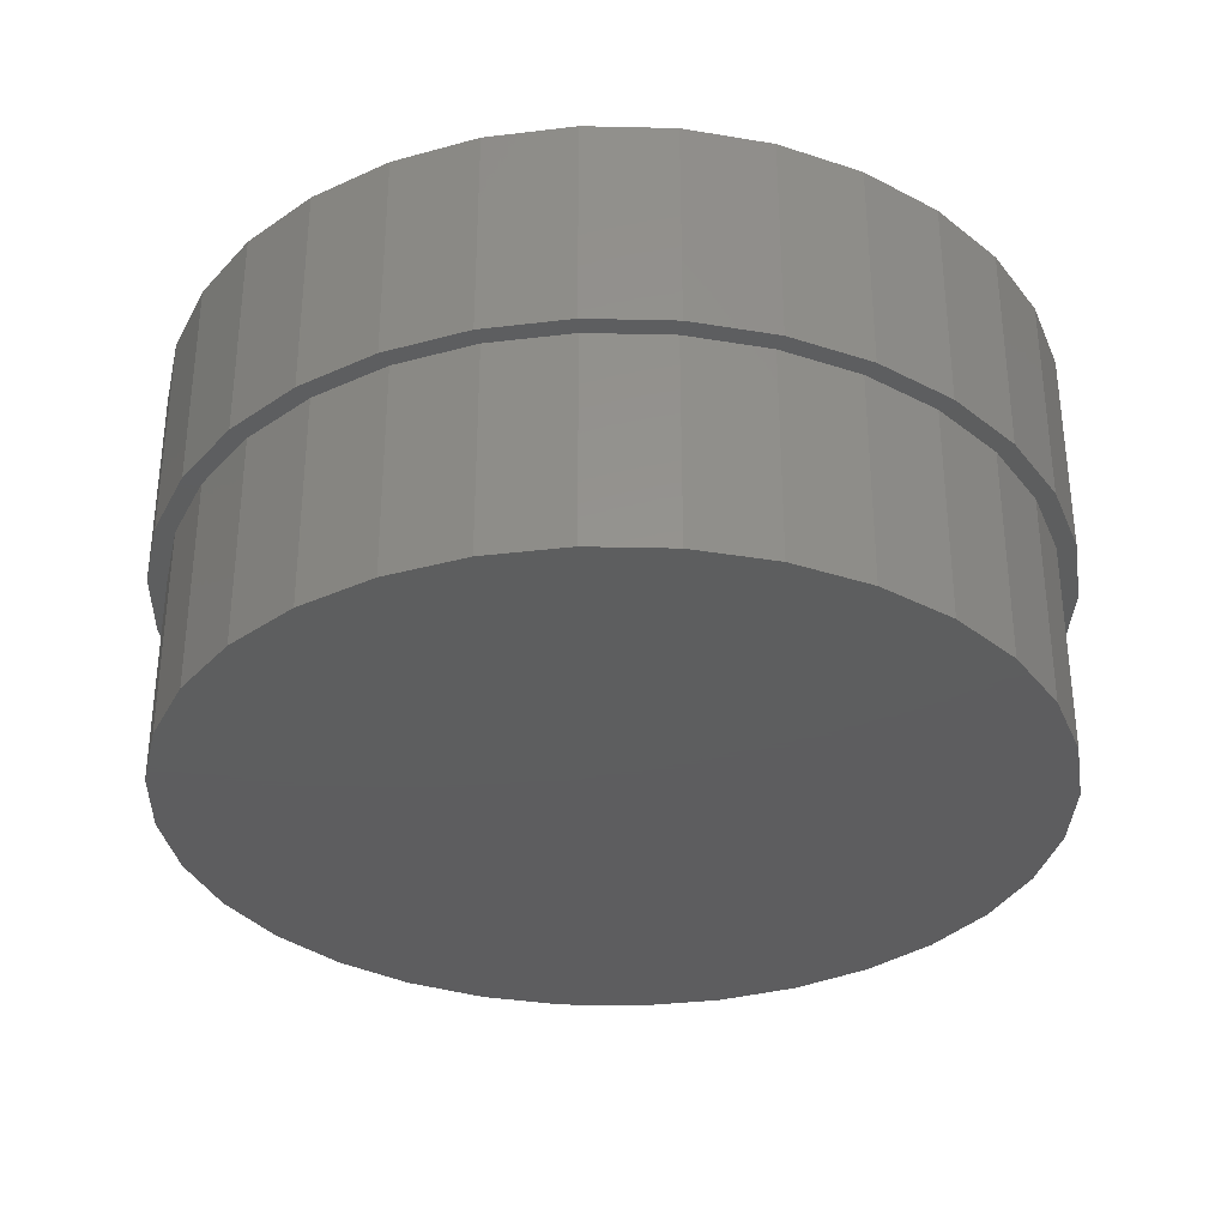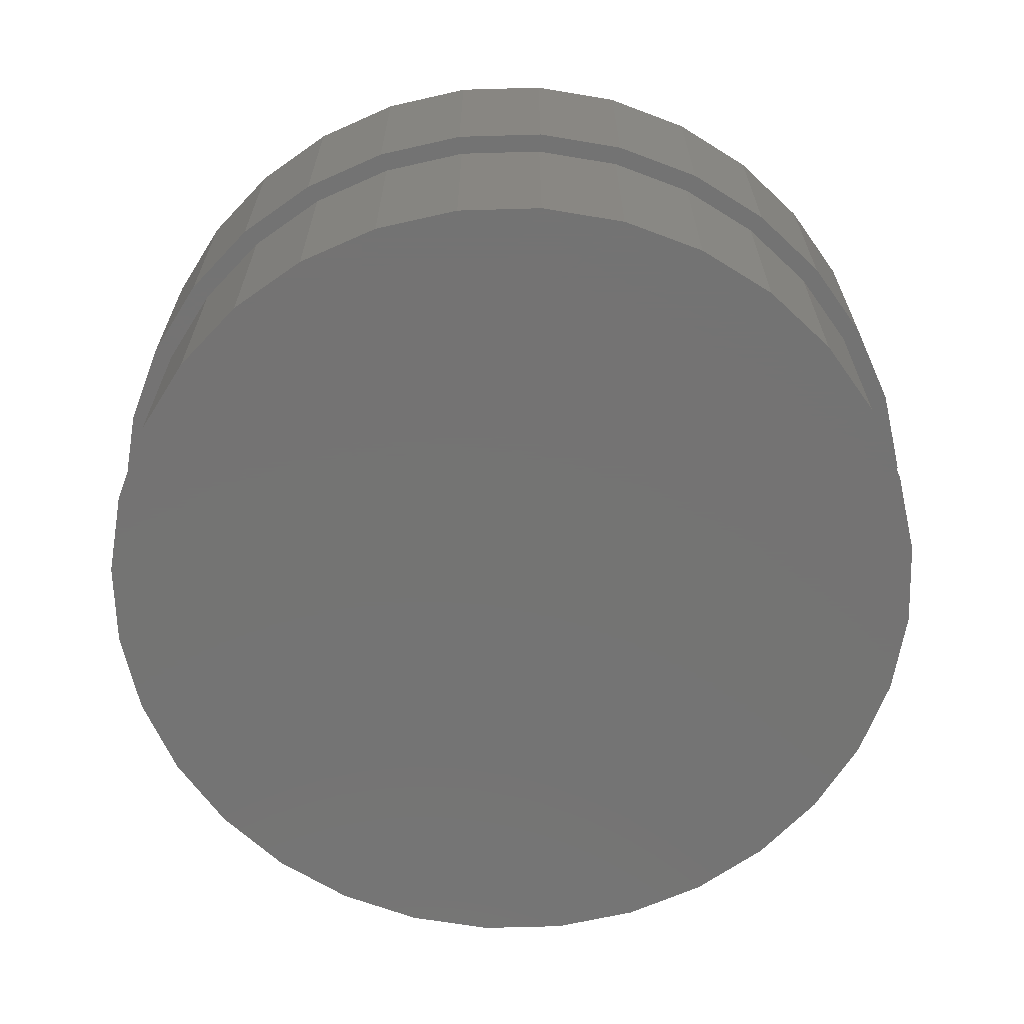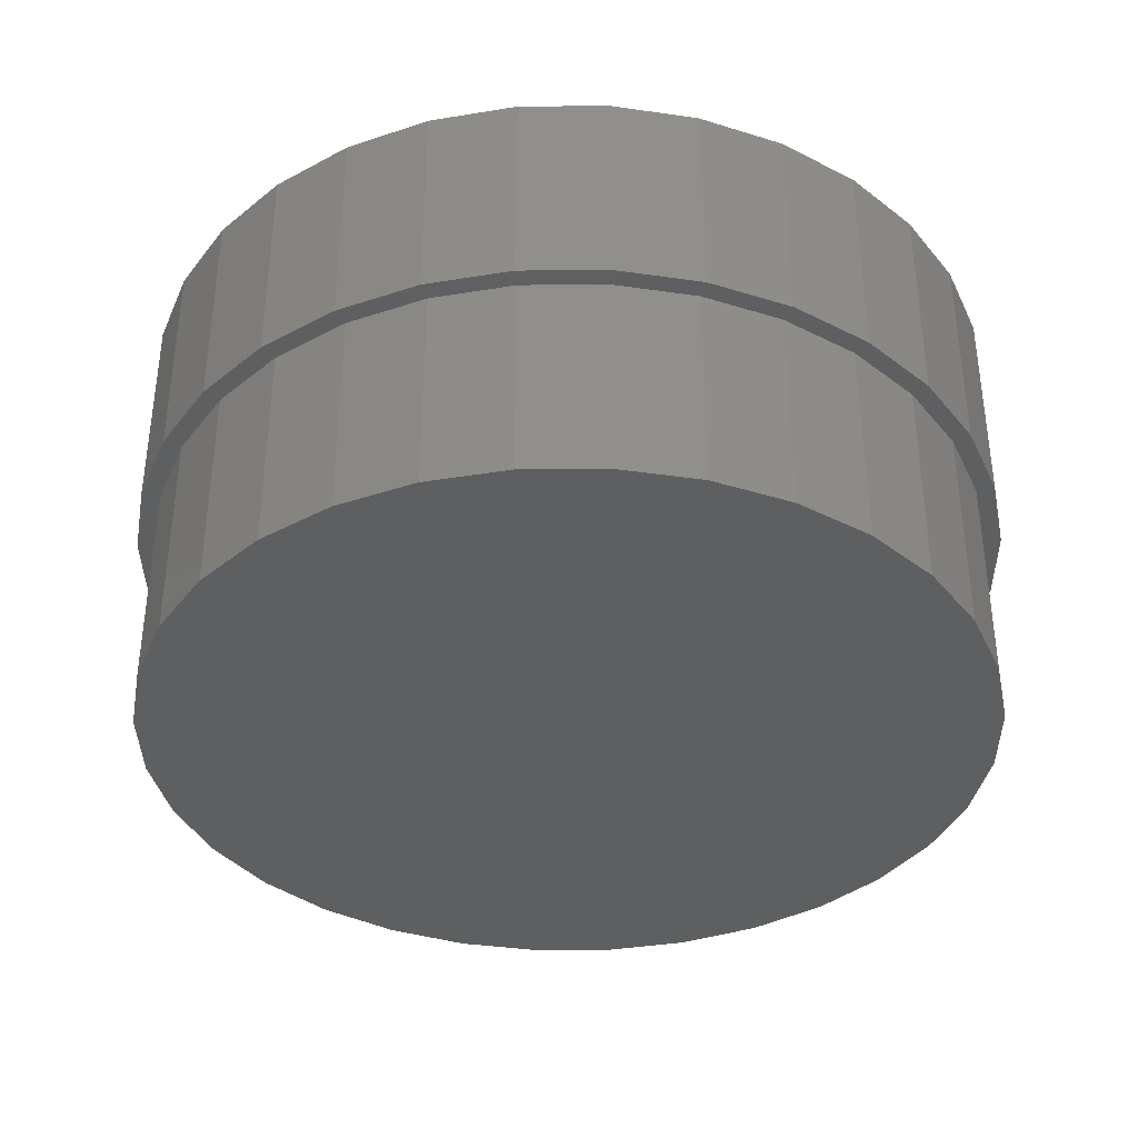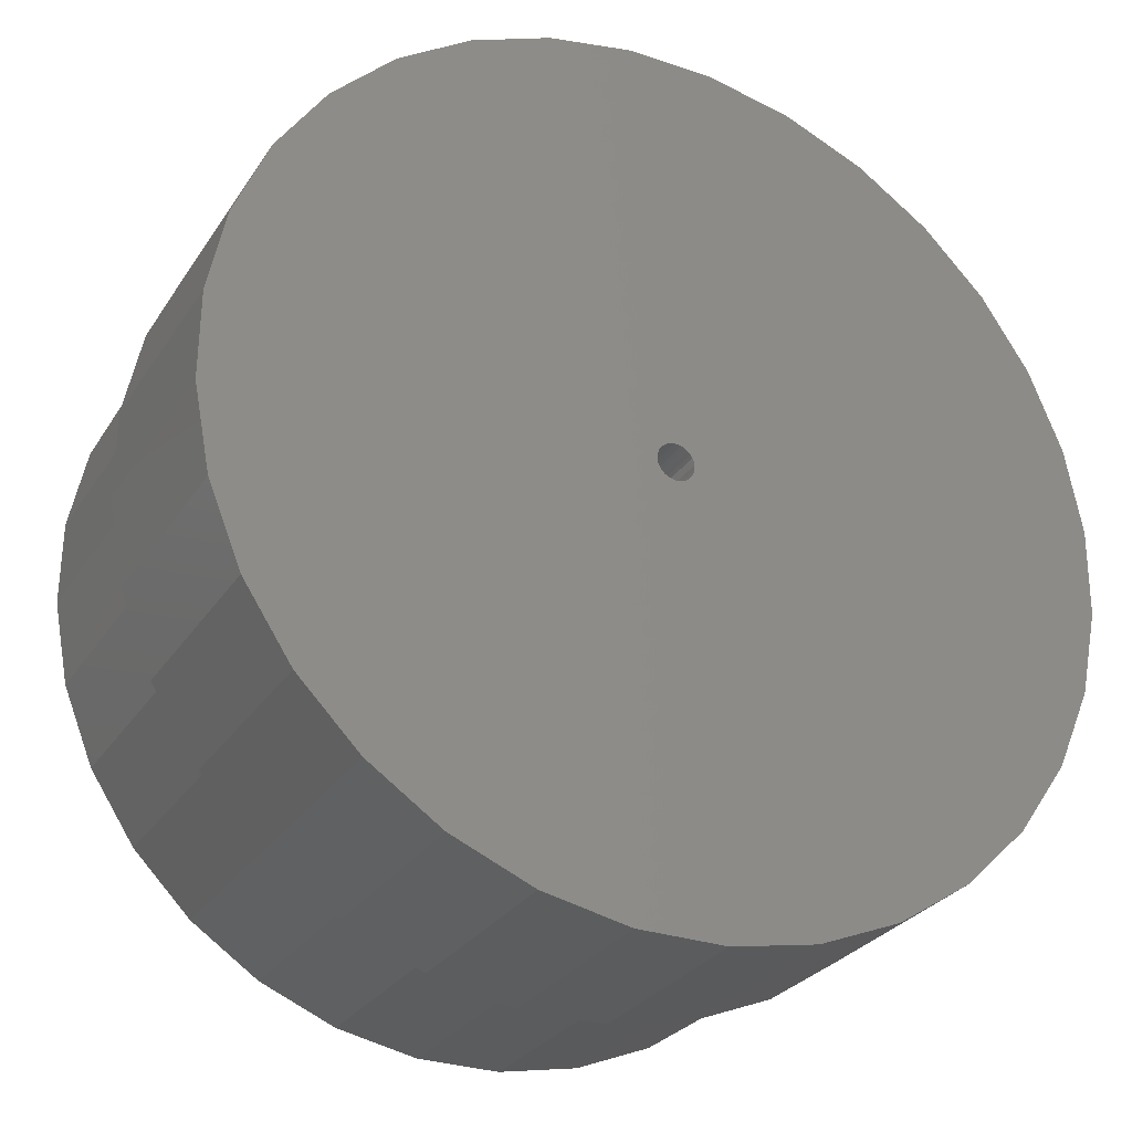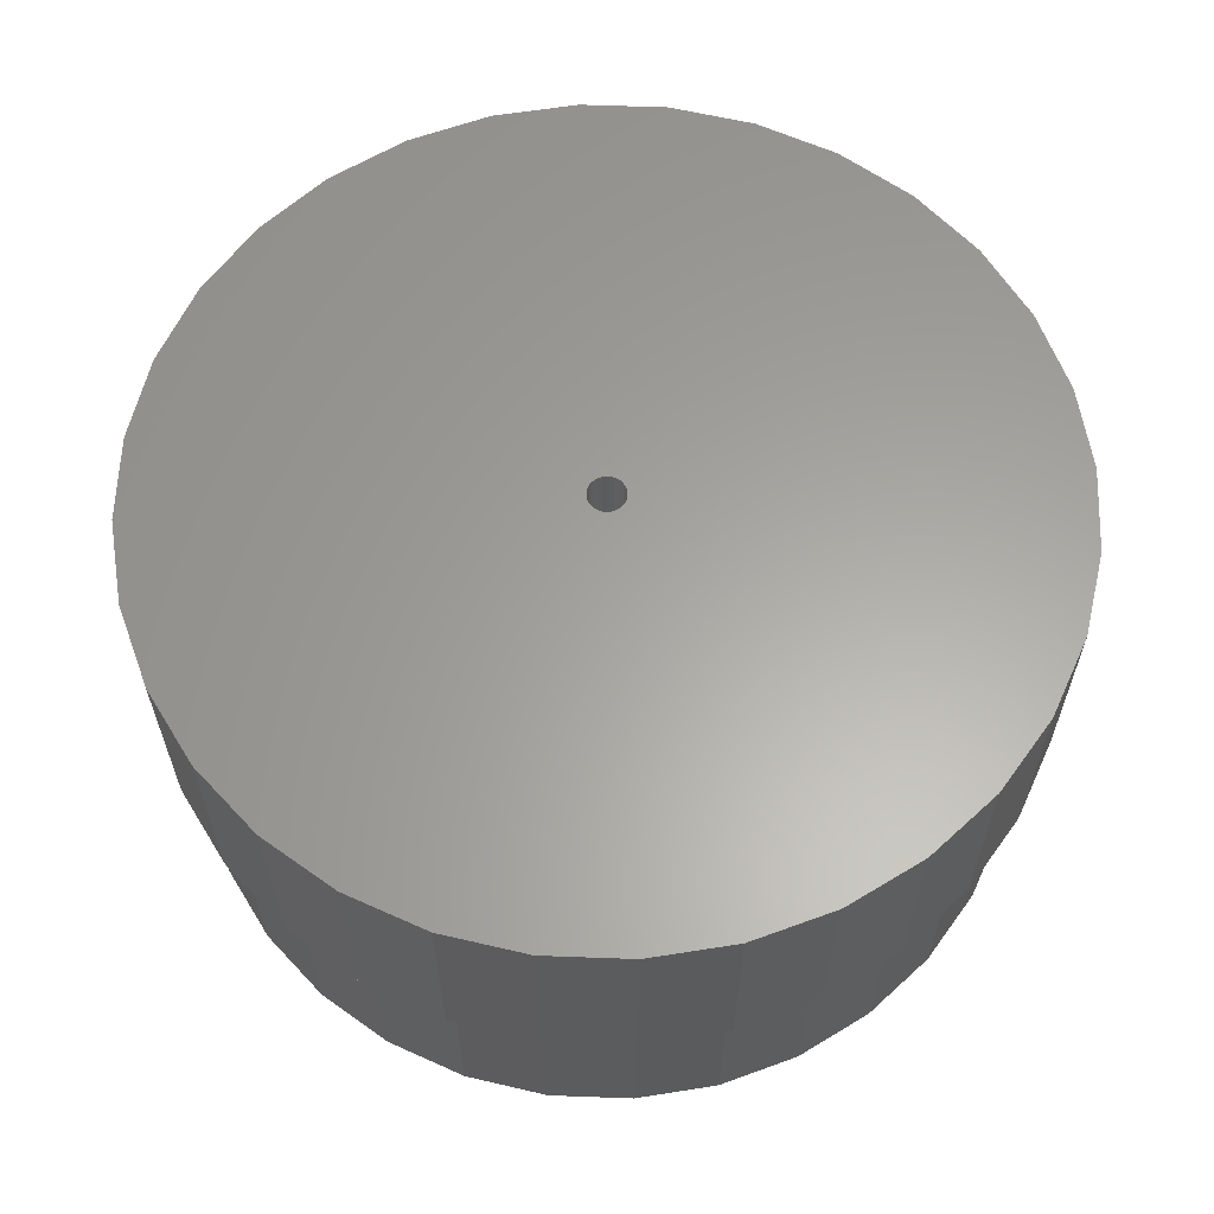
<metadata>
{"format":"stl","ext":"stl","renderer":"f3d","projection":"perspective","resolution":1024,"background":"white","views":[{"elev":-33.2,"azim":87.7,"up":"+Y"},{"elev":-65.9,"azim":-55.1,"up":"+Y"},{"elev":-37.2,"azim":-78.6,"up":"+Y"},{"elev":-28.3,"azim":153.3,"up":"+Z"},{"elev":61.8,"azim":-178.4,"up":"+Y"}]}
</metadata>
<code>
# stl→obj: 224 verts, 444 faces
v -0.1783 0.1551 0.01184
v -0.1759 0.1551 0.01287
v -0.1733 0.1551 0.01341
v -0.1707 0.1551 0.01343
v -0.1681 0.1551 0.01294
v -0.1805 0.1551 0.01035
v -0.1656 0.1551 0.01195
v -0.1634 0.1551 0.0105
v -0.1824 0.1551 0.00846
v -0.1615 0.1551 0.008651
v -0.1838 0.1551 0.006249
v -0.1614 0.1551 -0.00846
v -0.1822 0.1551 -0.008651
v -0.1599 0.1551 -0.006249
v -0.1803 0.1551 -0.0105
v -0.1632 0.1551 -0.01035
v -0.1781 0.1551 -0.01195
v -0.1837 0.1551 -0.006466
v -0.1847 0.1551 -0.004033
v -0.1589 0.1551 -0.003797
v -0.16 0.1551 0.006466
v -0.159 0.1551 0.004033
v -0.1848 0.1551 0.003797
v -0.1654 0.1551 -0.01184
v -0.1678 0.1551 -0.01287
v -0.1704 0.1551 -0.01341
v -0.1731 0.1551 -0.01343
v -0.1757 0.1551 -0.01294
v -0.1585 0.1551 0.001444
v -0.1853 0.1551 0.001199
v -0.1584 0.1551 -0.001199
v -0.1853 0.1551 -0.001444
v -0.4775 0.3102 -0.09578
v -0.2004 0.3102 -0.319
v -0.453 0.3102 -0.1536
v -0.4176 0.3102 -0.2055
v -0.2621 0.3102 -0.3074
v -0.3203 0.3102 -0.2839
v -0.3728 0.3102 -0.2494
v -0.1704 0.3102 -0.01341
v 0.1472 0.3102 -0.02849
v 0.1355 0.3102 -0.09018
v 0.112 0.3102 -0.1484
v 0.07757 0.3102 -0.2009
v 0.03358 0.3102 -0.2457
v -0.01831 0.3102 -0.2811
v -0.0761 0.3102 -0.3057
v -0.1376 0.3102 -0.3185
v -0.1731 0.3102 -0.01343
v -0.1733 0.3102 0.01341
v -0.4909 0.3102 0.02849
v -0.4792 0.3102 0.09018
v -0.4557 0.3102 0.1484
v -0.4213 0.3102 0.2009
v -0.3773 0.3102 0.2457
v -0.3254 0.3102 0.2811
v -0.2677 0.3102 0.3057
v -0.2062 0.3102 0.3185
v -0.1434 0.3102 0.319
v -0.1707 0.3102 0.01343
v -0.08169 0.3102 0.3074
v -0.02347 0.3102 0.2839
v 0.02906 0.3102 0.2494
v 0.07387 0.3102 0.2055
v 0.1092 0.3102 0.1536
v 0.1338 0.3102 0.09578
v 0.1466 0.3102 0.0343
v -0.1681 0.3102 0.01294
v -0.1759 0.3102 0.01287
v -0.1783 0.3102 0.01184
v -0.1805 0.3102 0.01035
v -0.1824 0.3102 0.00846
v -0.1838 0.3102 0.006249
v -0.1848 0.3102 0.003797
v -0.1853 0.3102 0.001199
v -0.1853 0.3102 -0.001444
v -0.4903 0.3102 -0.0343
v -0.1847 0.3102 -0.004033
v -0.1837 0.3102 -0.006466
v -0.1822 0.3102 -0.008651
v -0.1803 0.3102 -0.0105
v -0.1781 0.3102 -0.01195
v -0.1757 0.3102 -0.01294
v -0.1678 0.3102 -0.01287
v -0.1654 0.3102 -0.01184
v -0.1632 0.3102 -0.01035
v -0.1614 0.3102 -0.00846
v -0.1599 0.3102 -0.006249
v -0.1589 0.3102 -0.003797
v -0.1584 0.3102 -0.001199
v -0.1585 0.3102 0.001444
v -0.159 0.3102 0.004033
v -0.16 0.3102 0.006466
v -0.1615 0.3102 0.008651
v -0.1634 0.3102 0.0105
v -0.1656 0.3102 0.01195
v -0.2047 0.1551 0.3051
v -0.2062 0.1551 0.3185
v -0.2677 0.1551 0.3057
v -0.2636 0.1551 0.2928
v -0.3254 0.1551 0.2811
v -0.08169 0.1551 0.3074
v -0.1446 0.1551 0.3056
v -0.08549 0.1551 0.2944
v -0.0761 0.1551 -0.3057
v -0.01831 0.1551 -0.2811
v -0.08013 0.1551 -0.2928
v -0.139 0.1551 -0.3051
v -0.1434 0.1551 0.319
v -0.314 0.1551 -0.2719
v -0.3203 0.1551 -0.2839
v -0.2583 0.1551 -0.2944
v -0.2621 0.1551 -0.3074
v -0.1992 0.1551 -0.3056
v -0.2004 0.1551 -0.319
v -0.1376 0.1551 -0.3185
v -0.3728 0.1551 -0.2494
v -0.3644 0.1551 -0.2389
v -0.4176 0.1551 -0.2055
v -0.4073 0.1551 -0.1968
v -0.453 0.1551 -0.1536
v -0.4411 0.1551 -0.1471
v -0.4775 0.1551 -0.09578
v -0.4647 0.1551 -0.09174
v -0.4903 0.1551 -0.0343
v -0.4769 0.1551 -0.03286
v -0.4909 0.1551 0.02849
v -0.4775 0.1551 0.02729
v -0.4792 0.1551 0.09018
v -0.4663 0.1551 0.08638
v -0.4557 0.1551 0.1484
v -0.4438 0.1551 0.1422
v -0.4213 0.1551 0.2009
v -0.4108 0.1551 0.1925
v -0.3773 0.1551 0.2457
v -0.3687 0.1551 0.2354
v -0.319 0.1551 0.2693
v -0.02347 0.1551 0.2839
v -0.02971 0.1551 0.2719
v 0.02906 0.1551 0.2494
v 0.0206 0.1551 0.2389
v 0.07387 0.1551 0.2055
v 0.06352 0.1551 0.1968
v 0.1092 0.1551 0.1536
v 0.09739 0.1551 0.1471
v 0.1338 0.1551 0.09578
v 0.1209 0.1551 0.09174
v 0.1466 0.1551 0.0343
v 0.1332 0.1551 0.03286
v 0.1472 0.1551 -0.02849
v 0.1337 0.1551 -0.02729
v 0.1355 0.1551 -0.09018
v 0.1225 0.1551 -0.08638
v 0.112 0.1551 -0.1484
v 0.1 0.1551 -0.1422
v 0.07757 0.1551 -0.2009
v 0.06707 0.1551 -0.1925
v 0.03358 0.1551 -0.2457
v 0.02493 0.1551 -0.2354
v -0.02477 0.1551 -0.2693
v -0.1215 0 -0.1609
v -0.1538 0 -0.1676
v -0.139 0 -0.3051
v -0.1244 0 0.1618
v -0.1446 0 0.3056
v -0.1569 0 0.1679
v -0.3032 0 0.1058
v -0.319 0 0.2693
v -0.3213 0 0.07811
v -0.004259 0 0.01805
v -0.003957 0 -0.01499
v 0.1337 0 -0.02729
v 0.1332 0 0.03286
v 0.1209 0 0.09174
v 0.09739 0 0.1471
v 0.06352 0 0.1968
v 0.0206 0 0.2389
v -0.011 0 0.05041
v -0.3395 0 -0.01805
v -0.3398 0 0.01499
v -0.4769 0 -0.03286
v -0.4647 0 -0.09174
v -0.4411 0 -0.1471
v -0.4073 0 -0.1968
v -0.3644 0 -0.2389
v -0.3327 0 -0.05041
v -0.01011 0 -0.04746
v 0.02493 0 -0.2354
v 0.06707 0 -0.1925
v 0.1 0 -0.1422
v 0.1225 0 -0.08638
v -0.3687 0 0.2354
v -0.4108 0 0.1925
v -0.4438 0 0.1422
v -0.4663 0 0.08638
v -0.4775 0 0.02729
v -0.3336 0 0.04746
v -0.02477 0 -0.2693
v -0.02248 0 -0.07811
v -0.08013 0 -0.2928
v -0.04059 0 -0.1058
v -0.06374 0 -0.1293
v -0.09105 0 -0.1479
v -0.1992 0 -0.3056
v -0.1869 0 -0.1679
v -0.2583 0 -0.2944
v -0.2193 0 -0.1618
v -0.25 0 -0.1494
v -0.314 0 -0.2719
v -0.2776 0 -0.1313
v -0.3012 0 -0.1081
v -0.3198 0 -0.08082
v -0.02393 0 0.08082
v -0.02971 0 0.2719
v -0.04254 0 0.1081
v -0.08549 0 0.2944
v -0.06612 0 0.1313
v -0.09376 0 0.1494
v -0.1899 0 0.1676
v -0.2047 0 0.3051
v -0.2223 0 0.1609
v -0.2636 0 0.2928
v -0.2527 0 0.1479
v -0.28 0 0.1293
f 1 2 3
f 1 3 4
f 5 1 4
f 5 6 1
f 6 5 7
f 8 6 7
f 8 9 6
f 10 9 8
f 11 9 10
f 12 13 14
f 15 13 12
f 16 15 12
f 16 17 15
f 18 19 20
f 18 20 14
f 18 14 13
f 21 22 23
f 21 23 11
f 21 11 10
f 24 25 26
f 24 26 27
f 24 27 28
f 24 28 17
f 24 17 16
f 29 23 22
f 23 29 30
f 30 29 31
f 30 31 32
f 32 31 20
f 32 20 19
f 33 34 35
f 34 36 35
f 37 36 34
f 38 36 37
f 39 36 38
f 40 41 42
f 40 42 43
f 40 43 44
f 40 44 45
f 40 45 46
f 40 46 47
f 40 47 48
f 40 48 49
f 50 51 52
f 50 52 53
f 50 53 54
f 50 54 55
f 50 55 56
f 50 56 57
f 50 57 58
f 50 58 59
f 50 59 60
f 60 59 61
f 60 61 62
f 60 62 63
f 60 63 64
f 60 64 65
f 60 65 66
f 60 66 67
f 60 67 68
f 51 50 69
f 51 69 70
f 51 70 71
f 51 71 72
f 51 72 73
f 51 73 74
f 51 74 75
f 51 75 76
f 51 76 77
f 77 76 78
f 77 78 79
f 77 79 80
f 77 80 81
f 77 81 82
f 77 82 83
f 77 83 49
f 77 49 48
f 77 48 34
f 77 34 33
f 41 40 84
f 41 84 85
f 41 85 86
f 41 86 87
f 41 87 88
f 41 88 89
f 41 89 90
f 67 41 90
f 67 90 91
f 67 91 92
f 67 92 93
f 67 93 94
f 67 94 95
f 67 95 96
f 67 96 68
f 97 98 99
f 100 97 99
f 99 101 100
f 102 103 104
f 105 106 107
f 105 107 108
f 109 98 97
f 109 97 103
f 109 103 102
f 110 111 112
f 112 111 113
f 112 113 114
f 114 113 115
f 114 115 108
f 108 115 116
f 108 116 105
f 111 110 117
f 117 110 118
f 117 118 119
f 119 118 120
f 119 120 121
f 121 120 122
f 121 122 123
f 123 122 124
f 123 124 125
f 125 124 126
f 125 126 127
f 127 126 128
f 127 128 129
f 129 128 130
f 129 130 131
f 131 130 132
f 131 132 133
f 133 132 134
f 133 134 135
f 135 134 136
f 135 136 101
f 101 136 137
f 101 137 100
f 102 104 138
f 138 104 139
f 138 139 140
f 140 139 141
f 140 141 142
f 142 141 143
f 142 143 144
f 144 143 145
f 144 145 146
f 146 145 147
f 146 147 148
f 148 147 149
f 148 149 150
f 150 149 151
f 150 151 152
f 152 151 153
f 152 153 154
f 154 153 155
f 154 155 156
f 156 155 157
f 156 157 158
f 158 157 159
f 158 159 106
f 106 159 160
f 106 160 107
f 161 162 163
f 164 165 166
f 167 168 169
f 170 171 172
f 170 172 173
f 170 173 174
f 170 174 175
f 170 175 176
f 170 176 177
f 170 177 178
f 179 180 181
f 179 181 182
f 179 182 183
f 179 183 184
f 179 184 185
f 179 185 186
f 171 187 188
f 171 188 189
f 171 189 190
f 171 190 191
f 171 191 172
f 180 192 193
f 180 193 194
f 180 194 195
f 180 195 196
f 180 196 181
f 192 180 197
f 192 197 169
f 192 169 168
f 188 187 198
f 198 187 199
f 198 199 200
f 200 199 201
f 200 201 202
f 161 163 203
f 203 163 200
f 203 200 202
f 163 162 204
f 204 162 205
f 204 205 206
f 206 205 207
f 206 207 208
f 206 208 209
f 209 208 210
f 209 210 211
f 186 185 212
f 212 185 209
f 212 209 211
f 178 177 213
f 213 177 214
f 213 214 215
f 215 214 216
f 215 216 217
f 165 164 216
f 216 164 218
f 216 218 217
f 166 165 219
f 219 165 220
f 219 220 221
f 221 220 222
f 221 222 223
f 223 222 224
f 224 222 168
f 224 168 167
f 171 170 178
f 171 178 187
f 199 187 178
f 186 197 180
f 186 180 179
f 212 211 167
f 212 167 169
f 212 169 197
f 212 197 186
f 167 211 224
f 224 211 210
f 224 210 223
f 223 210 208
f 223 208 221
f 221 208 207
f 221 207 219
f 219 207 205
f 219 205 166
f 166 205 162
f 166 162 164
f 164 162 161
f 164 161 218
f 218 161 203
f 218 203 217
f 217 203 202
f 217 202 215
f 215 202 201
f 215 201 213
f 213 201 199
f 213 199 178
f 85 16 86
f 86 16 12
f 86 12 87
f 87 12 14
f 87 14 88
f 88 14 20
f 88 20 89
f 89 20 31
f 89 31 90
f 90 31 29
f 90 29 91
f 91 29 22
f 91 22 92
f 92 22 21
f 92 21 93
f 16 85 24
f 24 85 84
f 24 84 25
f 25 84 40
f 25 40 26
f 26 40 49
f 26 49 27
f 27 49 83
f 27 83 28
f 28 83 82
f 28 82 17
f 17 82 81
f 17 81 15
f 15 81 80
f 15 80 13
f 13 80 79
f 13 79 18
f 65 144 66
f 66 144 146
f 66 146 67
f 67 146 148
f 67 148 41
f 41 148 150
f 41 150 42
f 42 150 152
f 42 152 43
f 43 152 154
f 43 154 44
f 44 154 156
f 44 156 45
f 45 156 158
f 45 158 46
f 46 158 106
f 46 106 47
f 47 106 105
f 47 105 48
f 48 105 116
f 48 116 34
f 34 116 115
f 34 115 37
f 37 115 113
f 37 113 38
f 38 113 111
f 38 111 39
f 39 111 117
f 39 117 36
f 36 117 119
f 36 119 35
f 35 119 121
f 145 175 147
f 147 175 174
f 147 174 149
f 149 174 173
f 149 173 151
f 151 173 172
f 151 172 153
f 153 172 191
f 153 191 155
f 155 191 190
f 155 190 157
f 157 190 189
f 157 189 159
f 159 189 188
f 159 188 160
f 160 188 198
f 160 198 107
f 107 198 200
f 107 200 108
f 108 200 163
f 108 163 114
f 114 163 204
f 114 204 112
f 112 204 206
f 112 206 110
f 110 206 209
f 110 209 118
f 118 209 185
f 118 185 120
f 120 185 184
f 120 184 122
f 122 184 183
f 70 6 71
f 71 6 9
f 71 9 72
f 72 9 11
f 72 11 73
f 73 11 23
f 73 23 74
f 74 23 30
f 74 30 75
f 75 30 32
f 75 32 76
f 76 32 19
f 76 19 78
f 78 19 18
f 78 18 79
f 6 70 1
f 1 70 69
f 1 69 2
f 2 69 50
f 2 50 3
f 3 50 60
f 3 60 4
f 4 60 68
f 4 68 5
f 5 68 96
f 5 96 7
f 7 96 95
f 7 95 8
f 8 95 94
f 8 94 10
f 10 94 93
f 10 93 21
f 35 121 33
f 33 121 123
f 33 123 77
f 77 123 125
f 77 125 51
f 51 125 127
f 51 127 52
f 52 127 129
f 52 129 53
f 53 129 131
f 53 131 54
f 54 131 133
f 54 133 55
f 55 133 135
f 55 135 56
f 56 135 101
f 56 101 57
f 57 101 99
f 57 99 58
f 58 99 98
f 58 98 59
f 59 98 109
f 59 109 61
f 61 109 102
f 61 102 62
f 62 102 138
f 62 138 63
f 63 138 140
f 63 140 64
f 64 140 142
f 64 142 65
f 65 142 144
f 122 183 124
f 124 183 182
f 124 182 126
f 126 182 181
f 126 181 128
f 128 181 196
f 128 196 130
f 130 196 195
f 130 195 132
f 132 195 194
f 132 194 134
f 134 194 193
f 134 193 136
f 136 193 192
f 136 192 137
f 137 192 168
f 137 168 100
f 100 168 222
f 100 222 97
f 97 222 220
f 97 220 103
f 103 220 165
f 103 165 104
f 104 165 216
f 104 216 139
f 139 216 214
f 139 214 141
f 141 214 177
f 141 177 143
f 143 177 176
f 143 176 145
f 145 176 175

</code>
